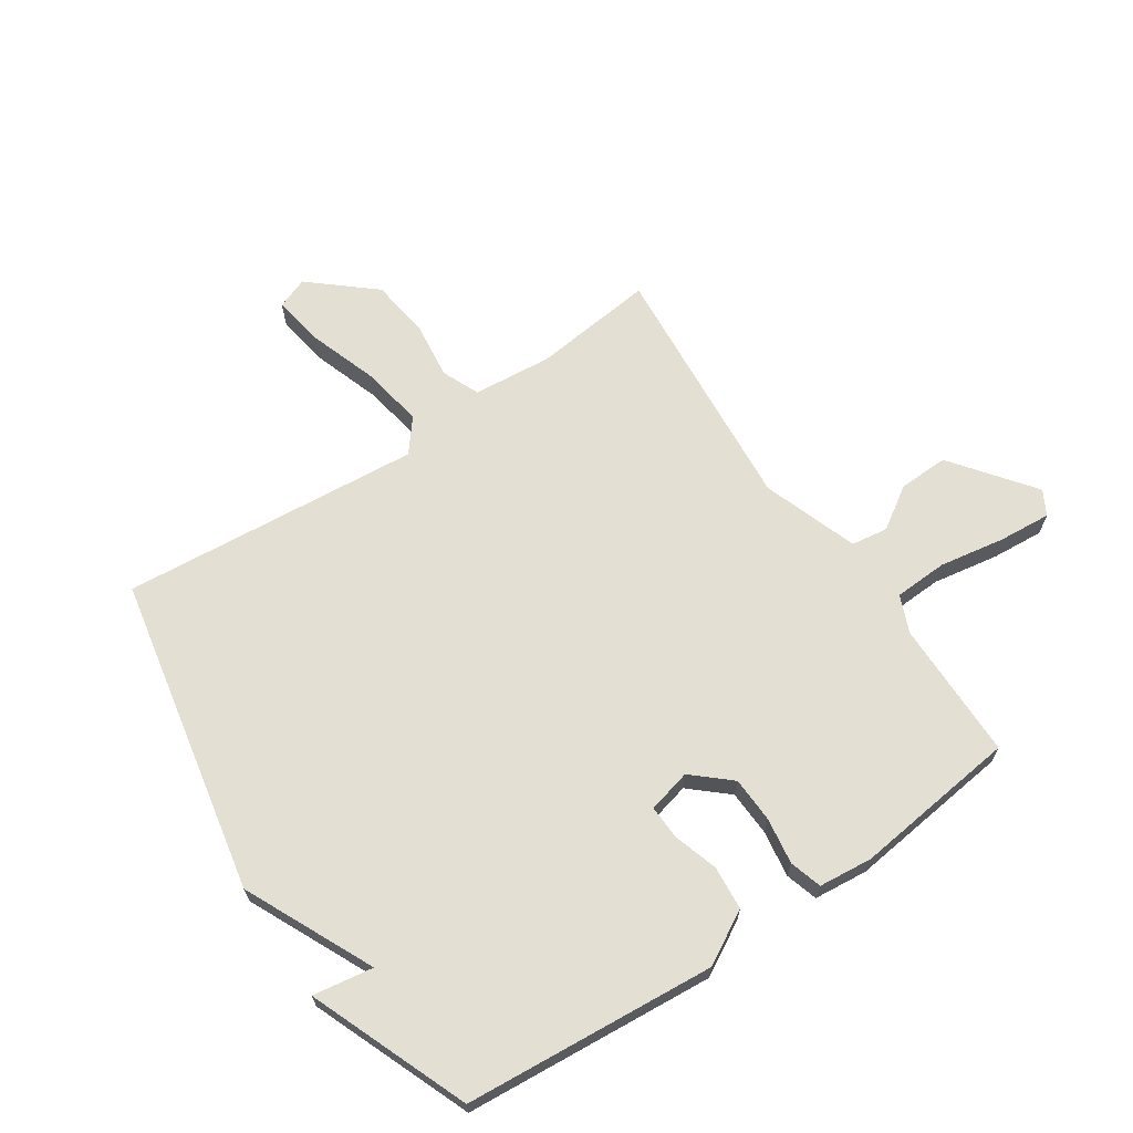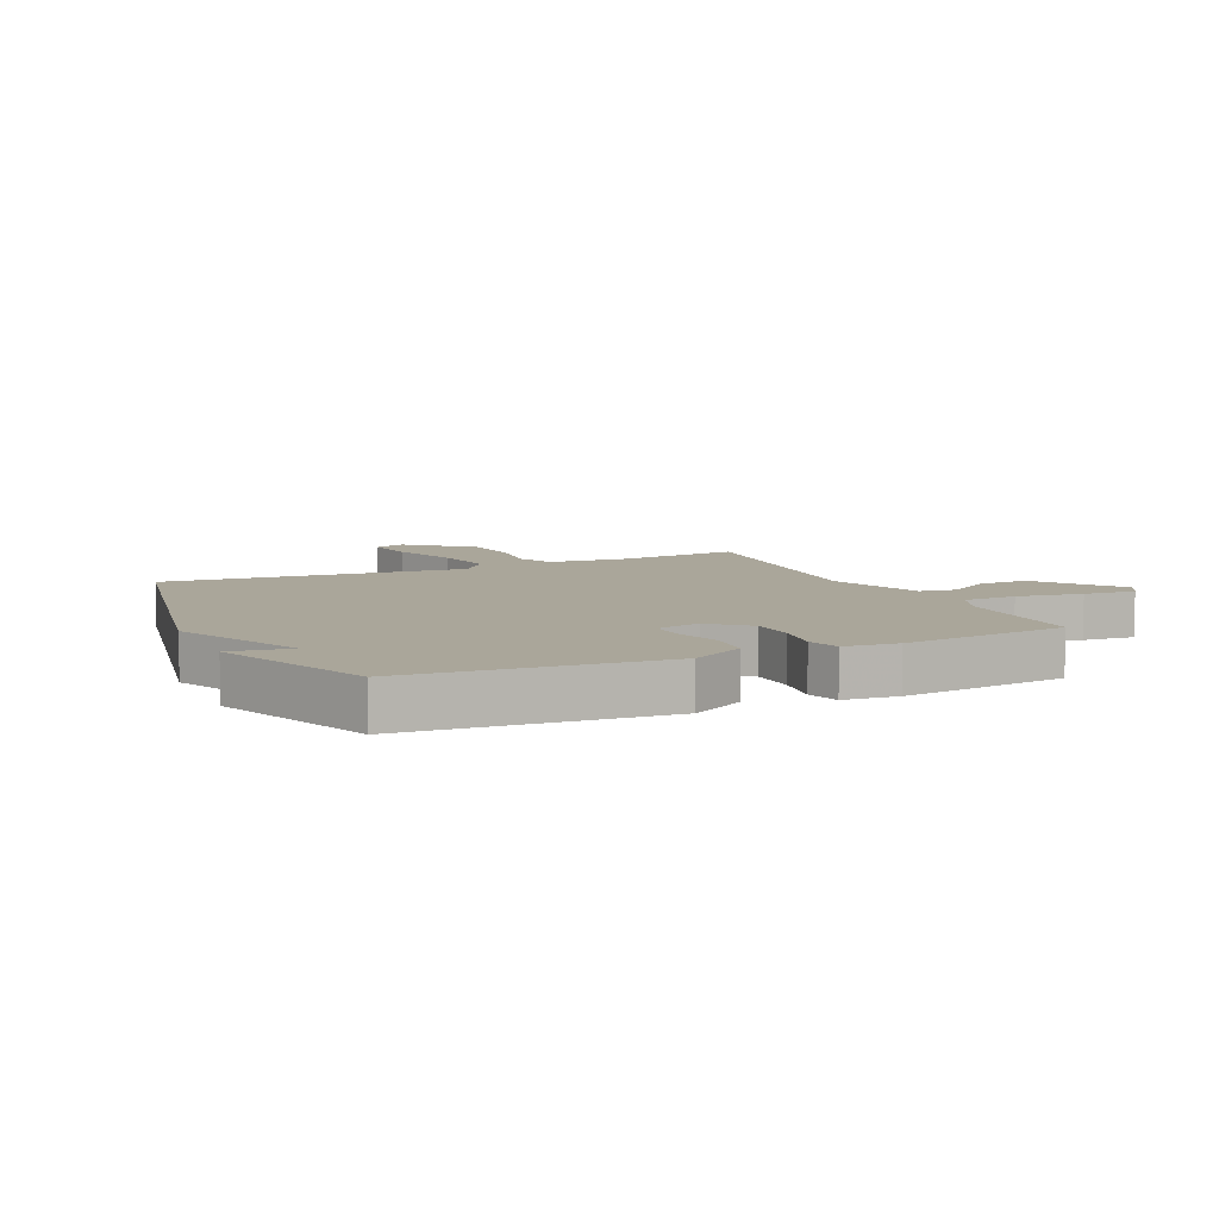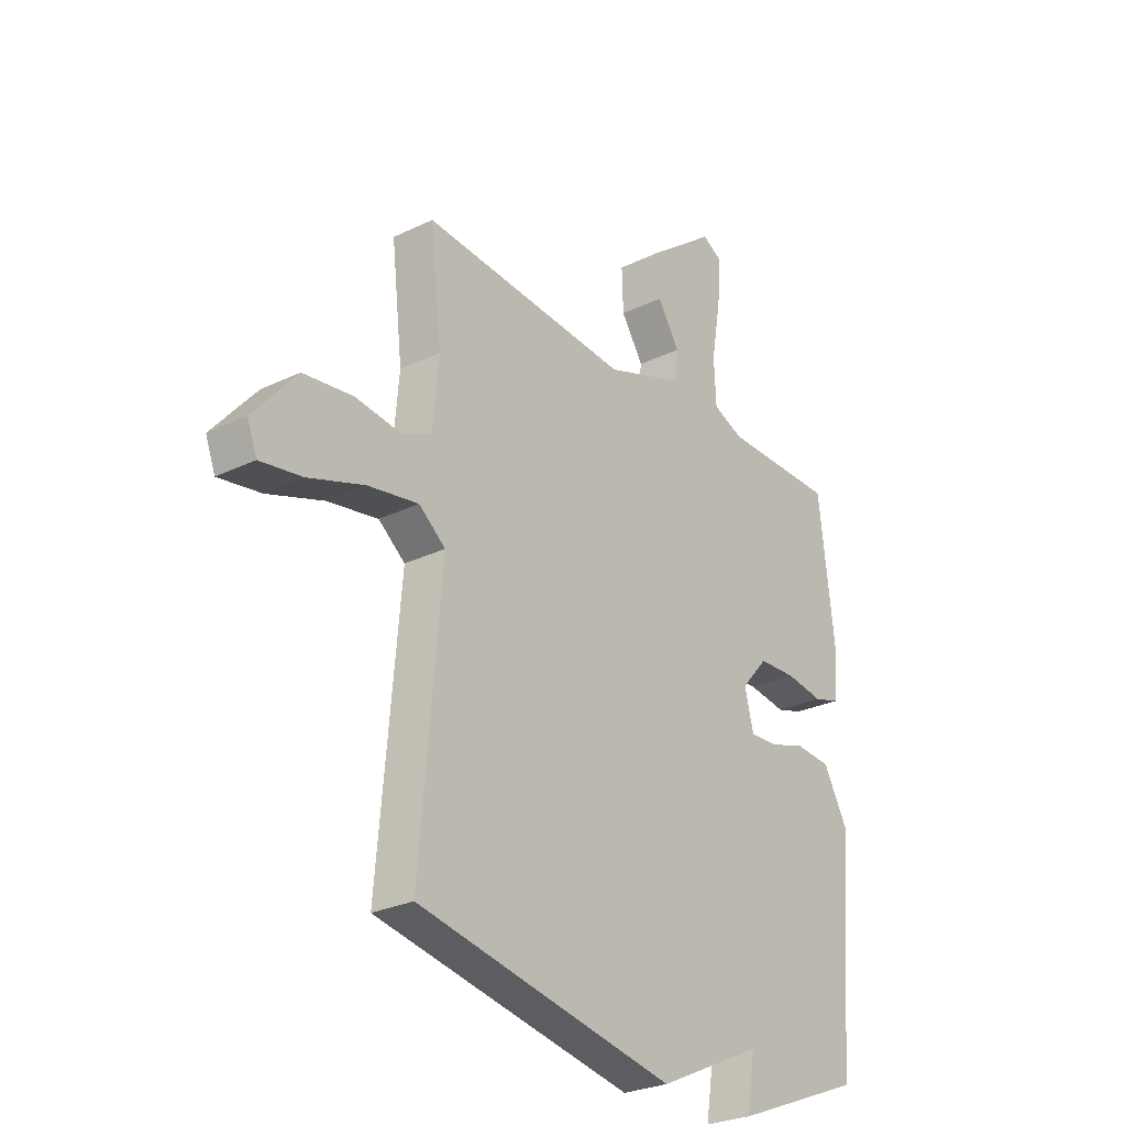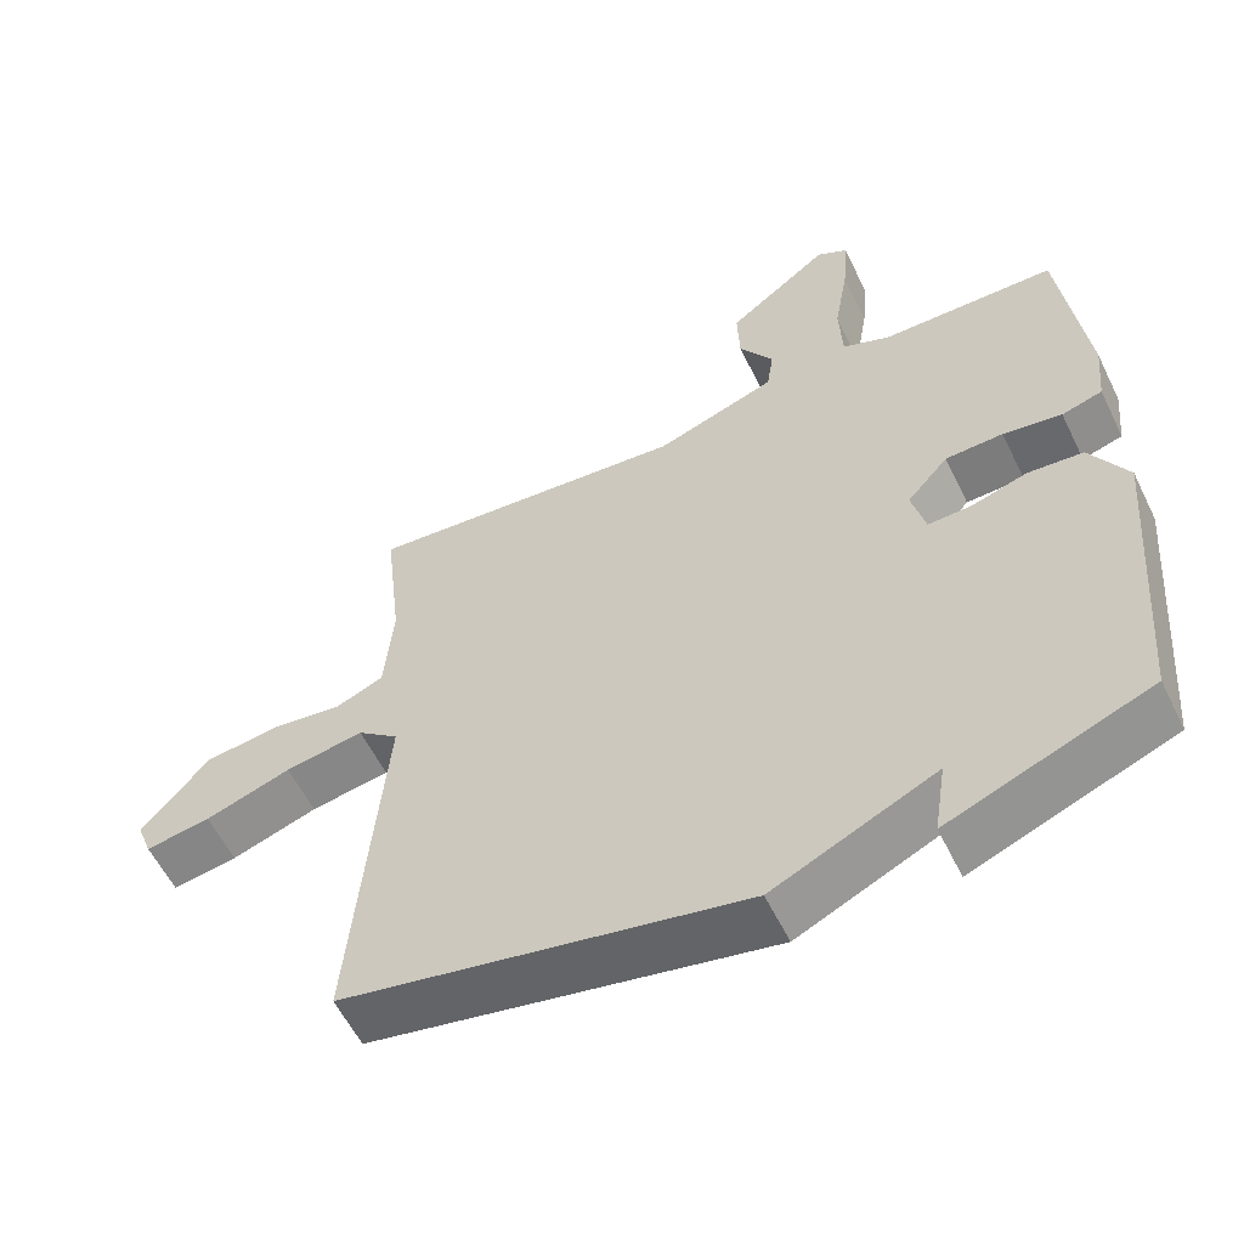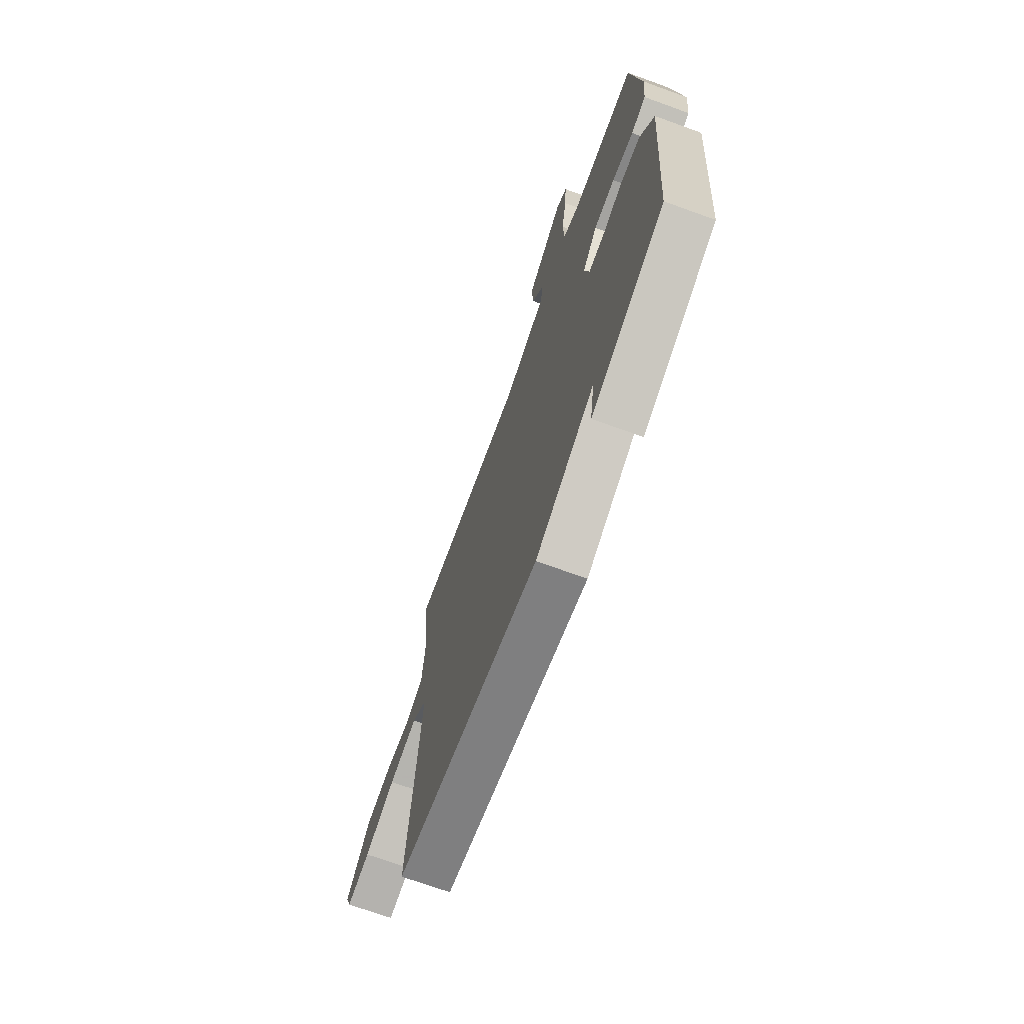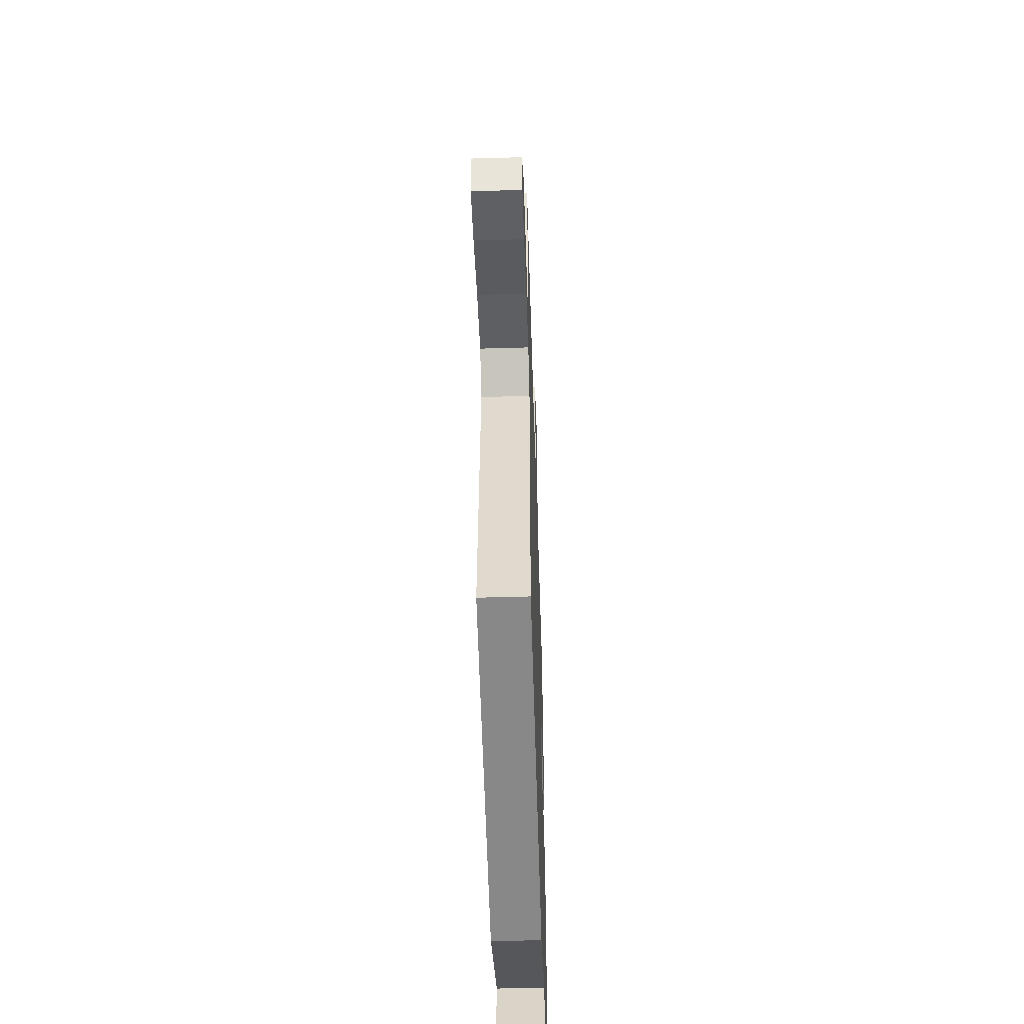
<metadata>
{"format":"obj","ext":"obj","renderer":"f3d","projection":"perspective","resolution":1024,"background":"white","views":[{"elev":66.4,"azim":-123.9,"up":"+Y"},{"elev":7.8,"azim":-114.6,"up":"+Y"},{"elev":-27.0,"azim":127.1,"up":"+Z"},{"elev":-57.7,"azim":-154.1,"up":"+Z"},{"elev":-70.8,"azim":-109.9,"up":"+Z"},{"elev":-51.7,"azim":91.8,"up":"+Z"}]}
</metadata>
<code>
v 0.5 0.07 -0.5
v -0.033 0.07 -0.606
v -0.249 0.07 -0.505
v -0.233 0.07 -0.606
v -0.5 0.07 -0.5
v -0.534 0.07 -0.079
v -0.484 0.07 0.01
v -0.41 0.07 0.016
v -0.335 0.07 -0.007
v -0.278 0.07 -0.009
v -0.26 0.07 0.064
v -0.315 0.07 0.126
v -0.392 0.07 0.129
v -0.47 0.07 0.117
v -0.524 0.07 0.133
v -0.533 0.07 0.223
v -0.5 0.07 0.5
v -0.267 0.07 0.502
v -0.204 0.07 0.528
v -0.2 0.07 0.618
v -0.219 0.07 0.728
v -0.226 0.07 0.816
v -0.185 0.07 0.839
v -0.049 0.07 0.736
v -0.052 0.07 0.652
v -0.098 0.07 0.581
v -0.089 0.07 0.52
v 0.071 0.07 0.464
v 0.5 0.07 0.5
v 0.477 0.07 0.295
v 0.489 0.07 0.162
v 0.552 0.07 0.135
v 0.646 0.07 0.147
v 0.748 0.07 0.134
v 0.838 0.07 0.029
v 0.818 0.07 -0.024
v 0.731 0.07 -0.01
v 0.616 0.07 0.029
v 0.511 0.07 0.047
v 0.456 0.07 0.003
v 0.5 0 -0.5
v -0.033 0 -0.606
v -0.249 0 -0.505
v -0.233 0 -0.606
v -0.5 0 -0.5
v -0.534 0 -0.079
v -0.484 0 0.01
v -0.41 0 0.016
v -0.335 0 -0.007
v -0.278 0 -0.009
v -0.26 0 0.064
v -0.315 0 0.126
v -0.392 0 0.129
v -0.47 0 0.117
v -0.524 0 0.133
v -0.533 0 0.223
v -0.5 0 0.5
v -0.267 0 0.502
v -0.204 0 0.528
v -0.2 0 0.618
v -0.219 0 0.728
v -0.226 0 0.816
v -0.185 0 0.839
v -0.049 0 0.736
v -0.052 0 0.652
v -0.098 0 0.581
v -0.089 0 0.52
v 0.071 0 0.464
v 0.5 0 0.5
v 0.477 0 0.295
v 0.489 0 0.162
v 0.552 0 0.135
v 0.646 0 0.147
v 0.748 0 0.134
v 0.838 0 0.029
v 0.818 0 -0.024
v 0.731 0 -0.01
v 0.616 0 0.029
v 0.511 0 0.047
v 0.456 0 0.003
f 36 37 38
f 35 36 38
f 34 35 38
f 33 34 38
f 32 33 38
f 31 32 38 39
f 28 29 30
f 27 28 30 31
f 24 25 26
f 23 24 26
f 22 23 26
f 21 22 26
f 20 21 26
f 19 20 26 27
f 31 39 40
f 27 31 40
f 19 27 40
f 18 19 40
f 16 17 18
f 15 16 18
f 14 15 18
f 13 14 18
f 7 8 9
f 6 7 9
f 5 6 9
f 4 5 9
f 3 4 9
f 3 9 10
f 2 3 10 11
f 40 1 2 11
f 12 13 18
f 11 12 18 40
f 78 77 76
f 78 76 75
f 78 75 74
f 78 74 73
f 78 73 72
f 79 78 72 71
f 70 69 68
f 71 70 68 67
f 66 65 64
f 66 64 63
f 66 63 62
f 66 62 61
f 66 61 60
f 67 66 60 59
f 80 79 71
f 80 71 67
f 80 67 59
f 80 59 58
f 58 57 56
f 58 56 55
f 58 55 54
f 58 54 53
f 49 48 47
f 49 47 46
f 49 46 45
f 49 45 44
f 49 44 43
f 50 49 43
f 51 50 43 42
f 51 42 41 80
f 58 53 52
f 80 58 52 51
f 1 41 42 2
f 2 42 43 3
f 3 43 44 4
f 4 44 45 5
f 5 45 46 6
f 6 46 47 7
f 7 47 48 8
f 8 48 49 9
f 9 49 50 10
f 10 50 51 11
f 11 51 52 12
f 12 52 53 13
f 13 53 54 14
f 14 54 55 15
f 15 55 56 16
f 16 56 57 17
f 17 57 58 18
f 18 58 59 19
f 19 59 60 20
f 20 60 61 21
f 21 61 62 22
f 22 62 63 23
f 23 63 64 24
f 24 64 65 25
f 25 65 66 26
f 26 66 67 27
f 27 67 68 28
f 28 68 69 29
f 29 69 70 30
f 30 70 71 31
f 31 71 72 32
f 32 72 73 33
f 33 73 74 34
f 34 74 75 35
f 35 75 76 36
f 36 76 77 37
f 37 77 78 38
f 38 78 79 39
f 39 79 80 40
f 40 80 41 1

</code>
